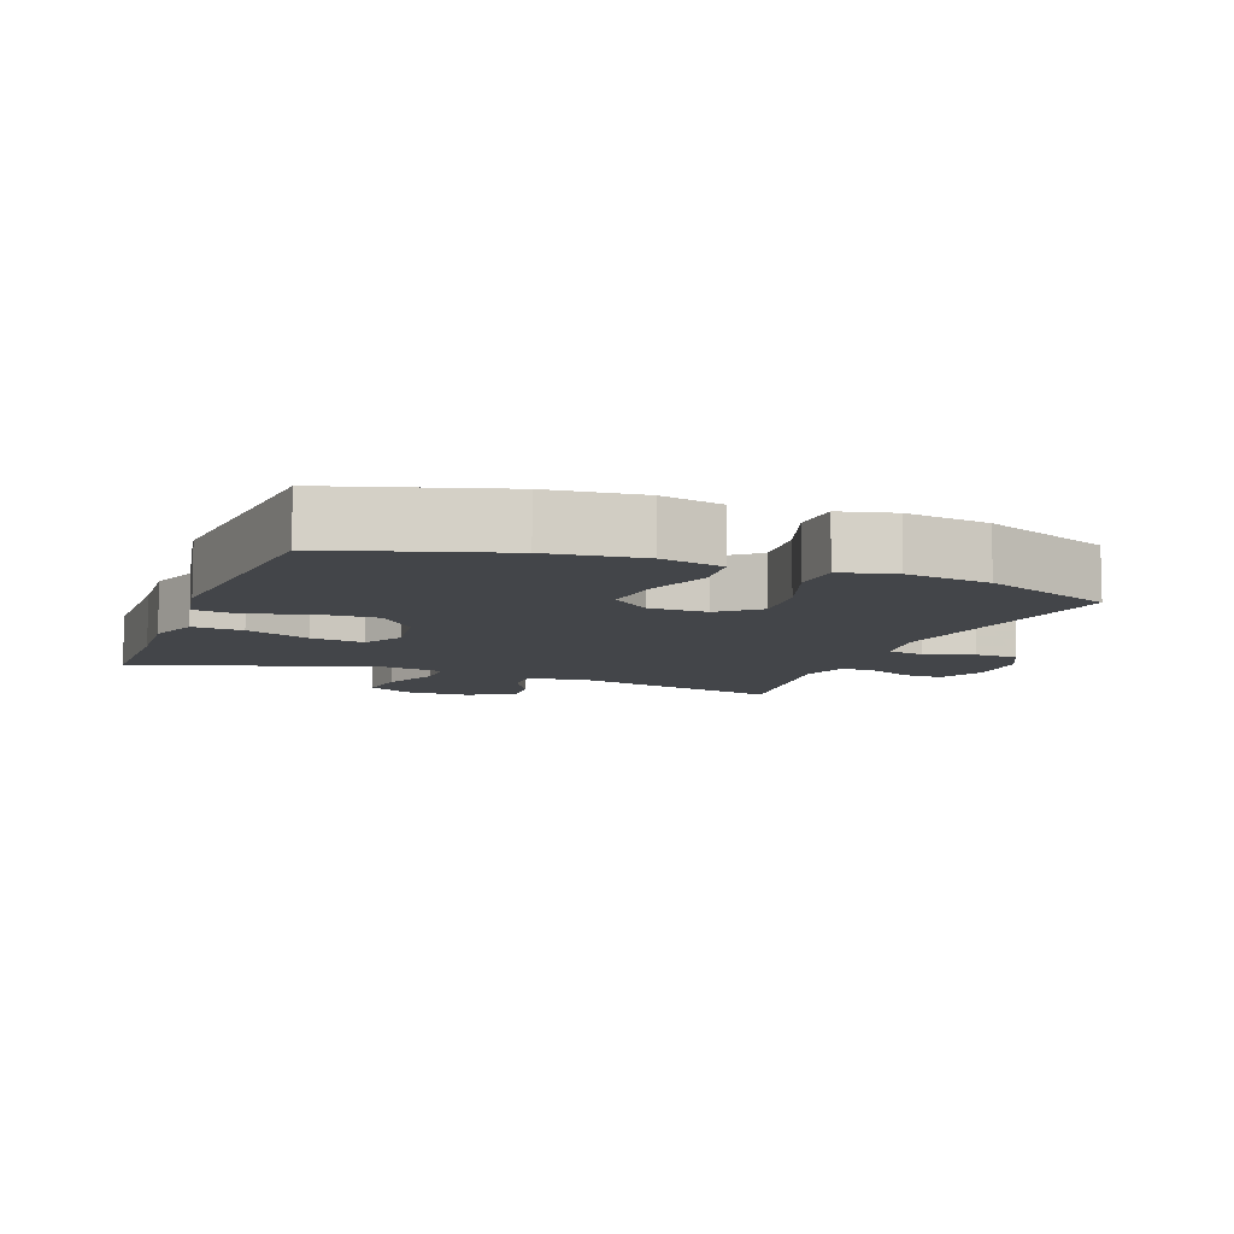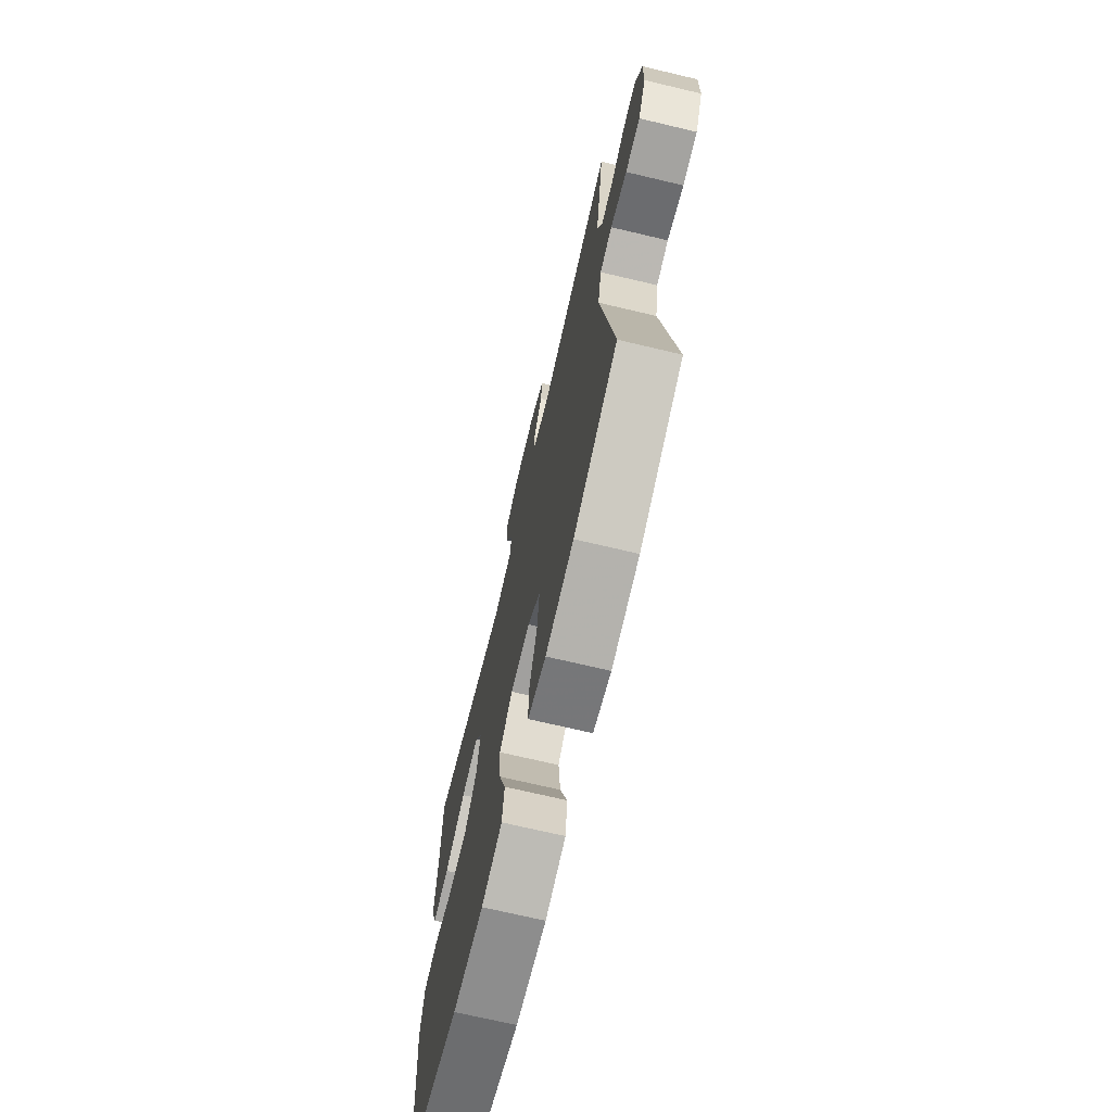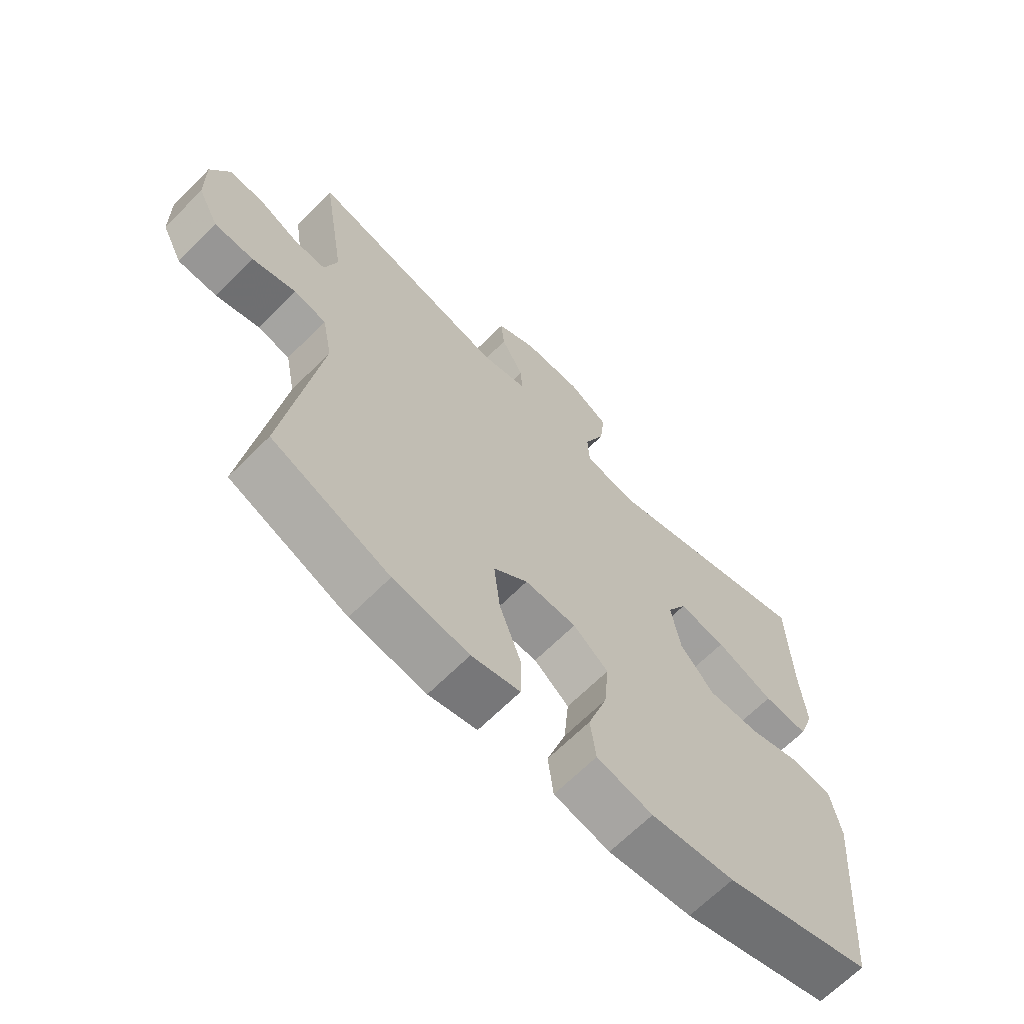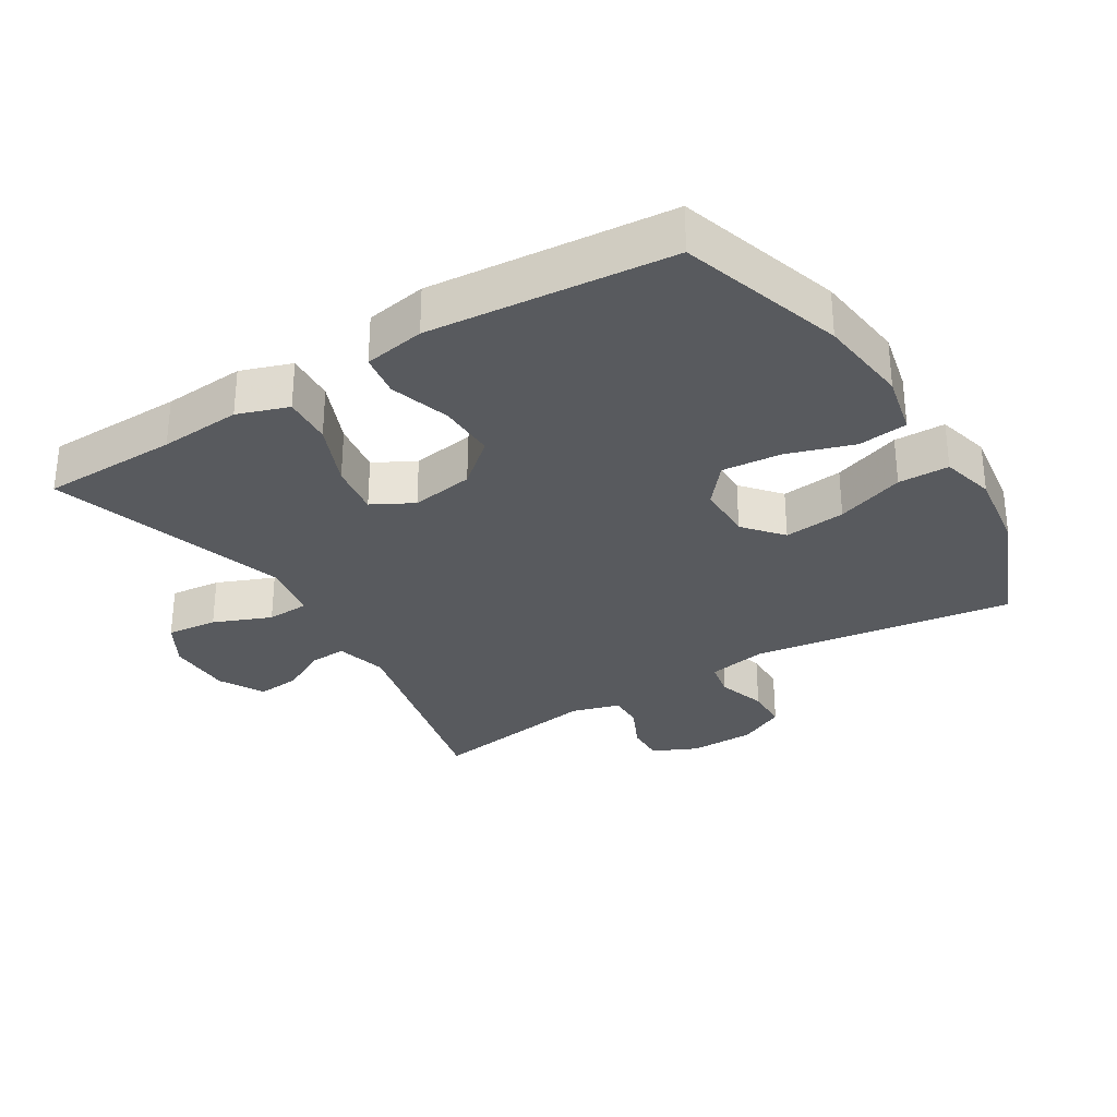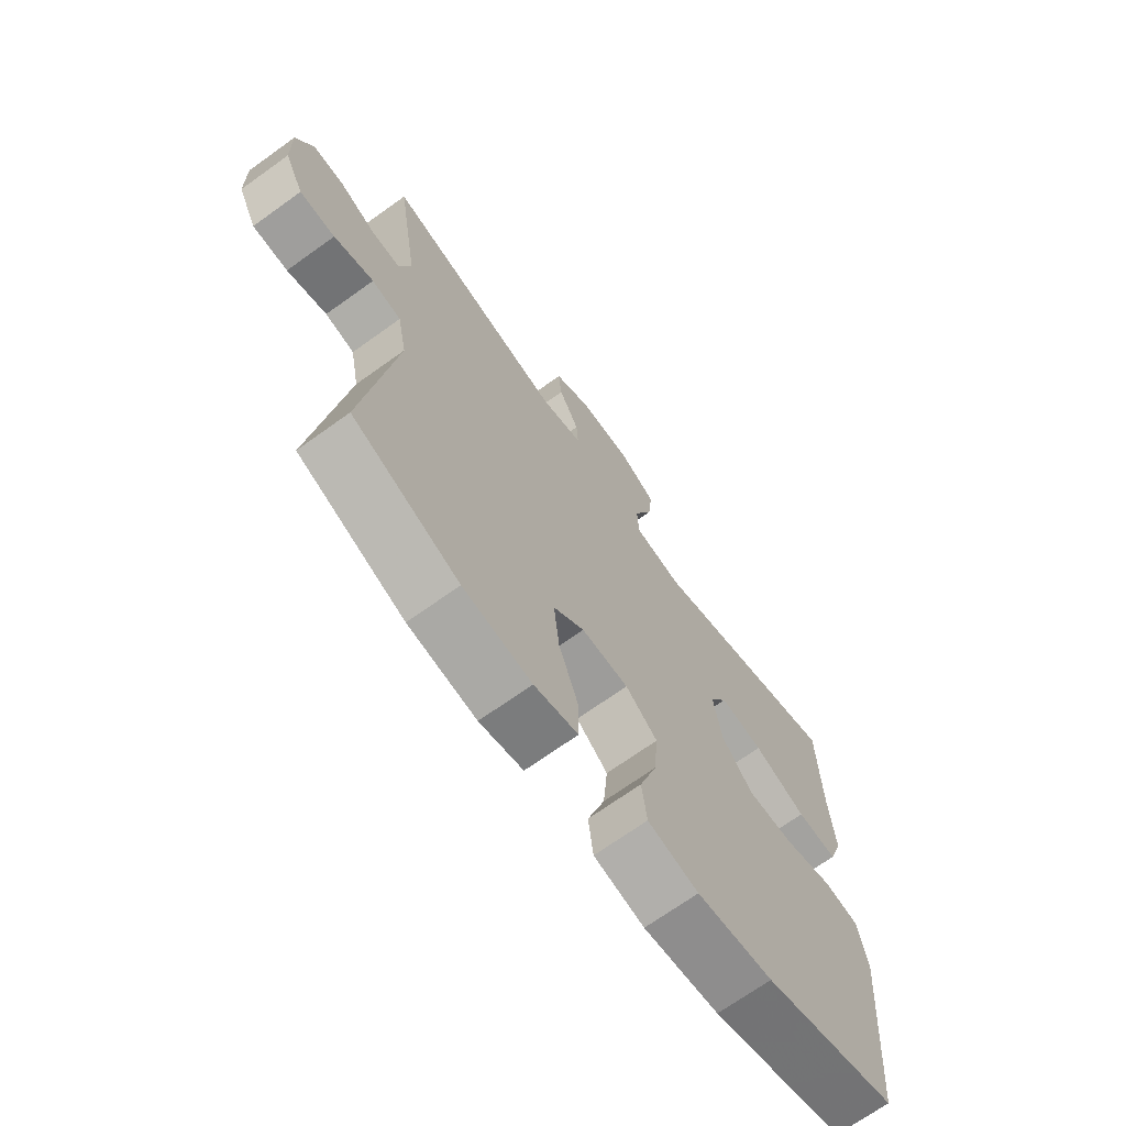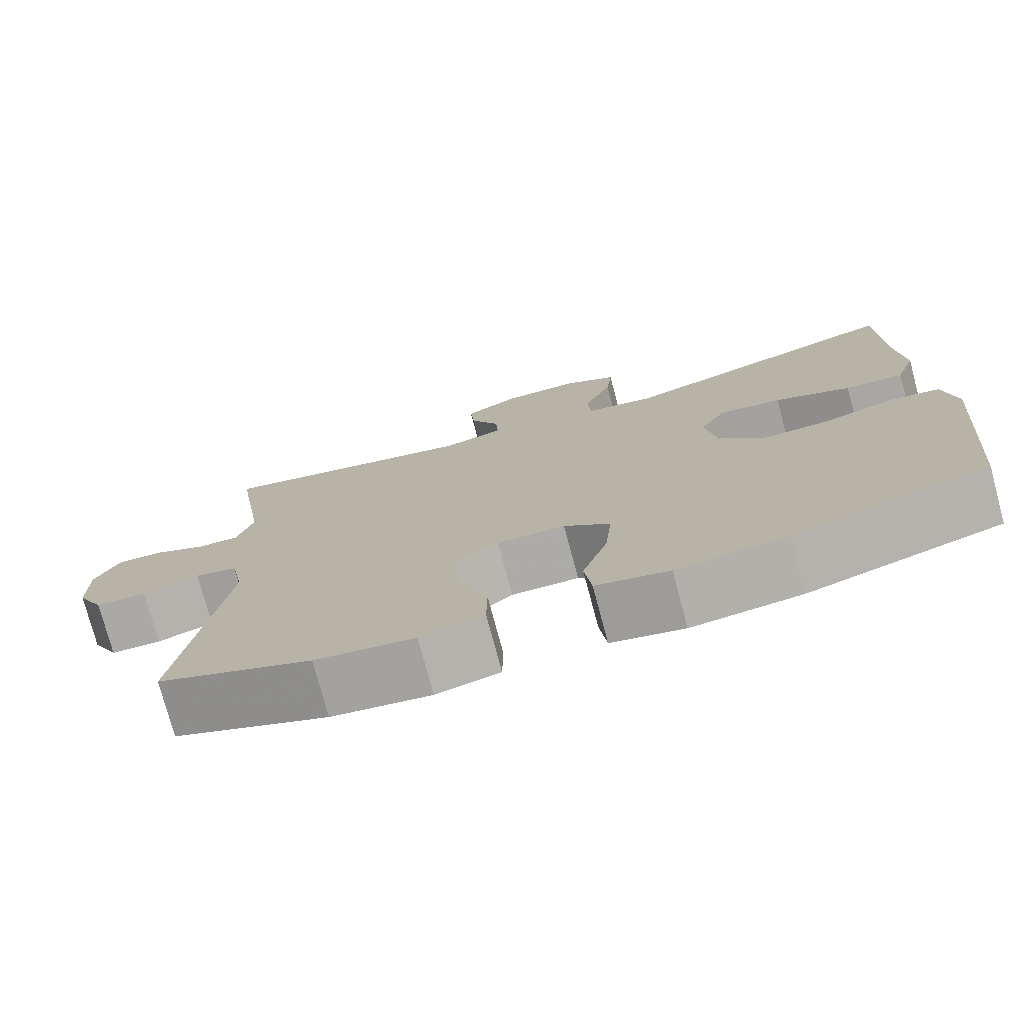
<metadata>
{"format":"obj","ext":"obj","renderer":"f3d","projection":"perspective","resolution":1024,"background":"white","views":[{"elev":-8.6,"azim":158.9,"up":"+Y"},{"elev":-71.2,"azim":-103.3,"up":"+Z"},{"elev":-66.8,"azim":-45.0,"up":"+Z"},{"elev":-30.6,"azim":121.7,"up":"+Y"},{"elev":-69.7,"azim":-54.3,"up":"+Z"},{"elev":-76.4,"azim":15.0,"up":"+Z"}]}
</metadata>
<code>
v -0.5 0.07 -0.5
v -0.444 0.07 -0.108
v -0.461 0.07 -0.02
v -0.515 0.07 -0.009
v -0.588 0.07 -0.032
v -0.653 0.07 -0.03
v -0.688 0.07 0.04
v -0.69 0.07 0.138
v -0.659 0.07 0.205
v -0.601 0.07 0.203
v -0.533 0.07 0.171
v -0.481 0.07 0.17
v -0.46 0.07 0.242
v -0.5 0.07 0.5
v -0.169 0.07 0.423
v -0.092 0.07 0.443
v -0.095 0.07 0.497
v -0.132 0.07 0.568
v -0.138 0.07 0.632
v -0.071 0.07 0.669
v 0.027 0.07 0.67
v 0.094 0.07 0.631
v 0.086 0.07 0.555
v 0.051 0.07 0.469
v 0.054 0.07 0.405
v 0.142 0.07 0.389
v 0.5 0.07 0.5
v 0.504 0.07 0.295
v 0.513 0.07 0.173
v 0.487 0.07 0.097
v 0.413 0.07 0.102
v 0.317 0.07 0.142
v 0.238 0.07 0.154
v 0.205 0.07 0.093
v 0.22 0.07 -0.001
v 0.276 0.07 -0.067
v 0.362 0.07 -0.065
v 0.452 0.07 -0.037
v 0.516 0.07 -0.047
v 0.532 0.07 -0.138
v 0.5 0.07 -0.5
v 0.255 0.07 -0.576
v 0.117 0.07 -0.592
v 0.025 0.07 -0.571
v 0.016 0.07 -0.497
v 0.048 0.07 -0.398
v 0.056 0.07 -0.309
v -0.002 0.07 -0.261
v -0.088 0.07 -0.26
v -0.145 0.07 -0.308
v -0.135 0.07 -0.4
v -0.099 0.07 -0.502
v -0.1 0.07 -0.578
v -0.18 0.07 -0.598
v -0.305 0.07 -0.58
v -0.5 0 -0.5
v -0.444 0 -0.108
v -0.461 0 -0.02
v -0.515 0 -0.009
v -0.588 0 -0.032
v -0.653 0 -0.03
v -0.688 0 0.04
v -0.69 0 0.138
v -0.659 0 0.205
v -0.601 0 0.203
v -0.533 0 0.171
v -0.481 0 0.17
v -0.46 0 0.242
v -0.5 0 0.5
v -0.169 0 0.423
v -0.092 0 0.443
v -0.095 0 0.497
v -0.132 0 0.568
v -0.138 0 0.632
v -0.071 0 0.669
v 0.027 0 0.67
v 0.094 0 0.631
v 0.086 0 0.555
v 0.051 0 0.469
v 0.054 0 0.405
v 0.142 0 0.389
v 0.5 0 0.5
v 0.504 0 0.295
v 0.513 0 0.173
v 0.487 0 0.097
v 0.413 0 0.102
v 0.317 0 0.142
v 0.238 0 0.154
v 0.205 0 0.093
v 0.22 0 -0.001
v 0.276 0 -0.067
v 0.362 0 -0.065
v 0.452 0 -0.037
v 0.516 0 -0.047
v 0.532 0 -0.138
v 0.5 0 -0.5
v 0.255 0 -0.576
v 0.117 0 -0.592
v 0.025 0 -0.571
v 0.016 0 -0.497
v 0.048 0 -0.398
v 0.056 0 -0.309
v -0.002 0 -0.261
v -0.088 0 -0.26
v -0.145 0 -0.308
v -0.135 0 -0.4
v -0.099 0 -0.502
v -0.1 0 -0.578
v -0.18 0 -0.598
v -0.305 0 -0.58
f 54 55 1 2
f 51 52 53 54
f 50 51 54 2
f 49 50 2 3
f 48 49 3
f 43 44 45 46
f 43 46 47
f 42 43 47
f 41 42 47
f 40 41 47 48
f 37 38 39 40
f 36 37 40 48
f 29 30 31 32
f 28 29 32 33
f 26 27 28 33
f 25 26 33 34
f 21 22 23 24
f 21 24 25
f 20 21 25
f 17 18 19 20
f 16 17 20 25
f 15 16 25 34
f 13 14 15 34
f 8 9 10 11
f 8 11 12
f 7 8 12
f 4 5 6 7
f 3 4 7 12
f 35 36 48 3
f 13 34 35
f 3 12 13 35
f 57 56 110 109
f 109 108 107 106
f 57 109 106 105
f 58 57 105 104
f 58 104 103
f 101 100 99 98
f 102 101 98
f 102 98 97
f 102 97 96
f 103 102 96 95
f 95 94 93 92
f 103 95 92 91
f 87 86 85 84
f 88 87 84 83
f 88 83 82 81
f 89 88 81 80
f 79 78 77 76
f 80 79 76
f 80 76 75
f 75 74 73 72
f 80 75 72 71
f 89 80 71 70
f 89 70 69 68
f 66 65 64 63
f 67 66 63
f 67 63 62
f 62 61 60 59
f 67 62 59 58
f 58 103 91 90
f 90 89 68
f 90 68 67 58
f 1 56 57 2
f 2 57 58 3
f 3 58 59 4
f 4 59 60 5
f 5 60 61 6
f 6 61 62 7
f 7 62 63 8
f 8 63 64 9
f 9 64 65 10
f 10 65 66 11
f 11 66 67 12
f 12 67 68 13
f 13 68 69 14
f 14 69 70 15
f 15 70 71 16
f 16 71 72 17
f 17 72 73 18
f 18 73 74 19
f 19 74 75 20
f 20 75 76 21
f 21 76 77 22
f 22 77 78 23
f 23 78 79 24
f 24 79 80 25
f 25 80 81 26
f 26 81 82 27
f 27 82 83 28
f 28 83 84 29
f 29 84 85 30
f 30 85 86 31
f 31 86 87 32
f 32 87 88 33
f 33 88 89 34
f 34 89 90 35
f 35 90 91 36
f 36 91 92 37
f 37 92 93 38
f 38 93 94 39
f 39 94 95 40
f 40 95 96 41
f 41 96 97 42
f 42 97 98 43
f 43 98 99 44
f 44 99 100 45
f 45 100 101 46
f 46 101 102 47
f 47 102 103 48
f 48 103 104 49
f 49 104 105 50
f 50 105 106 51
f 51 106 107 52
f 52 107 108 53
f 53 108 109 54
f 54 109 110 55
f 55 110 56 1

</code>
